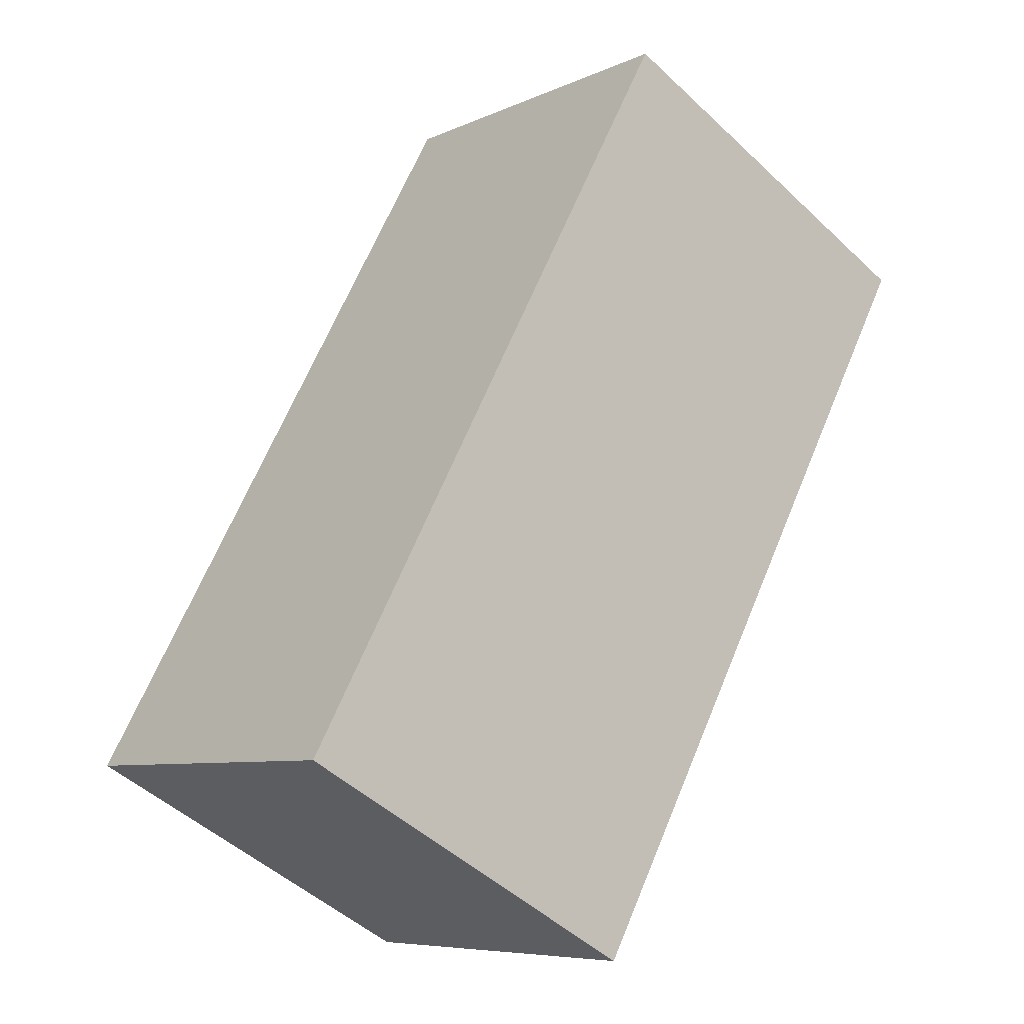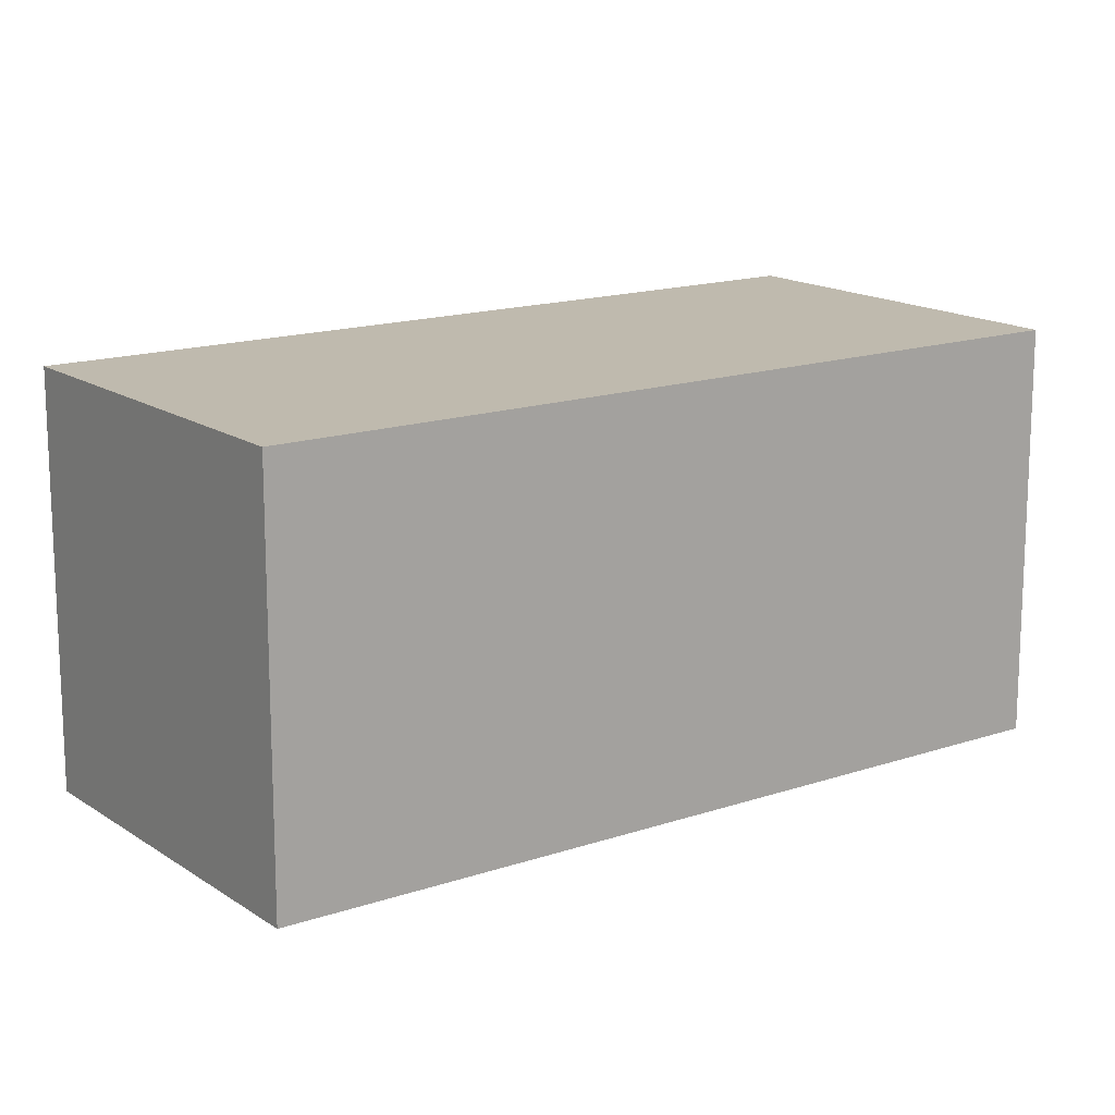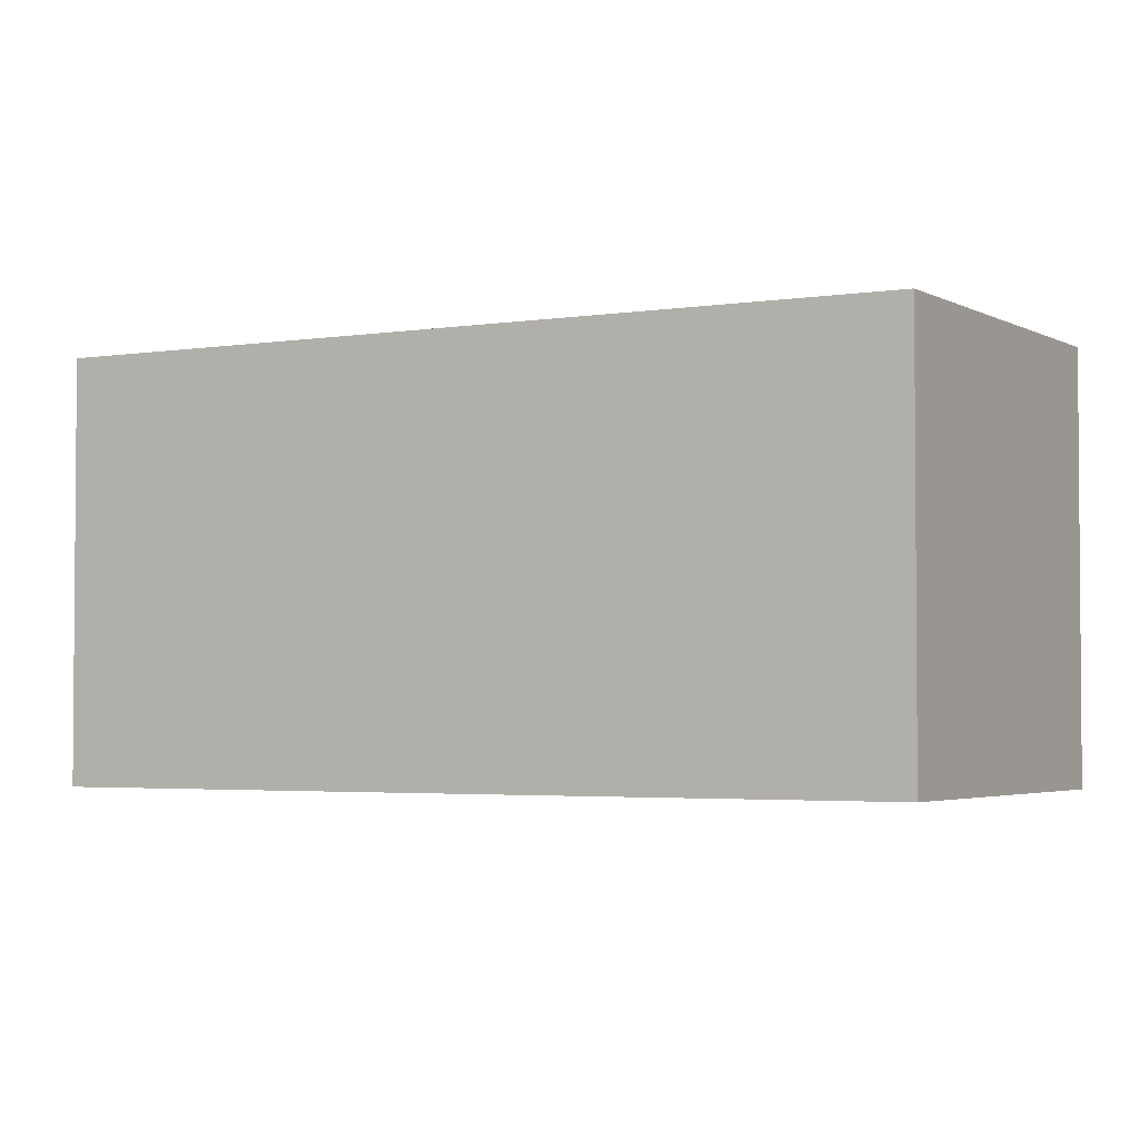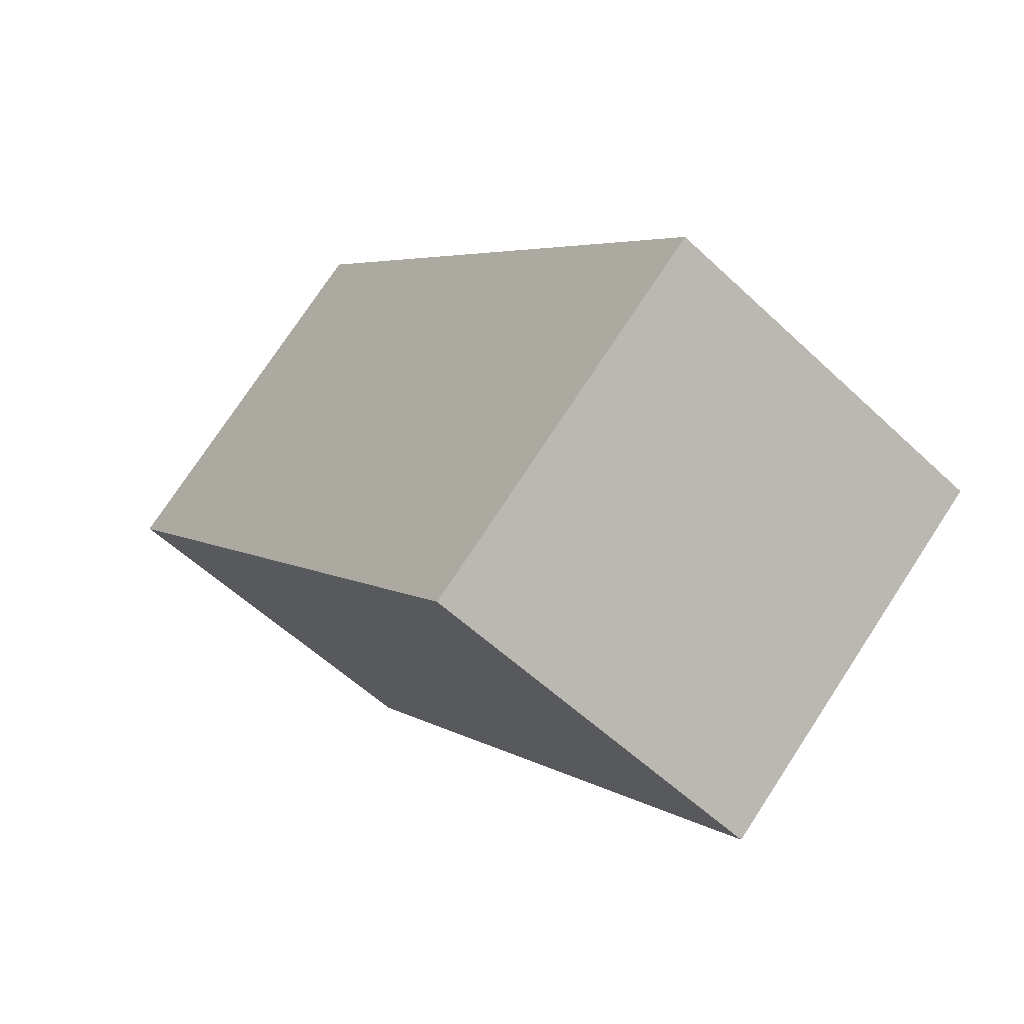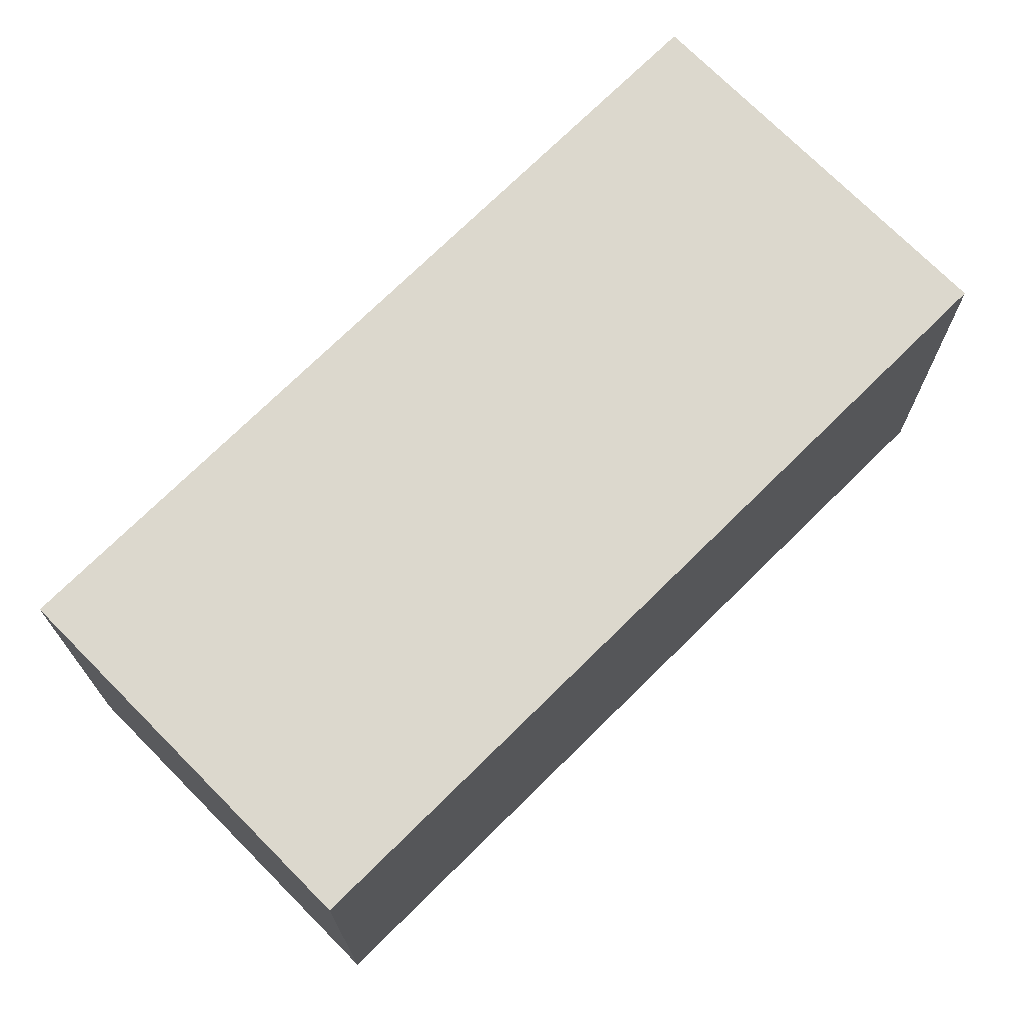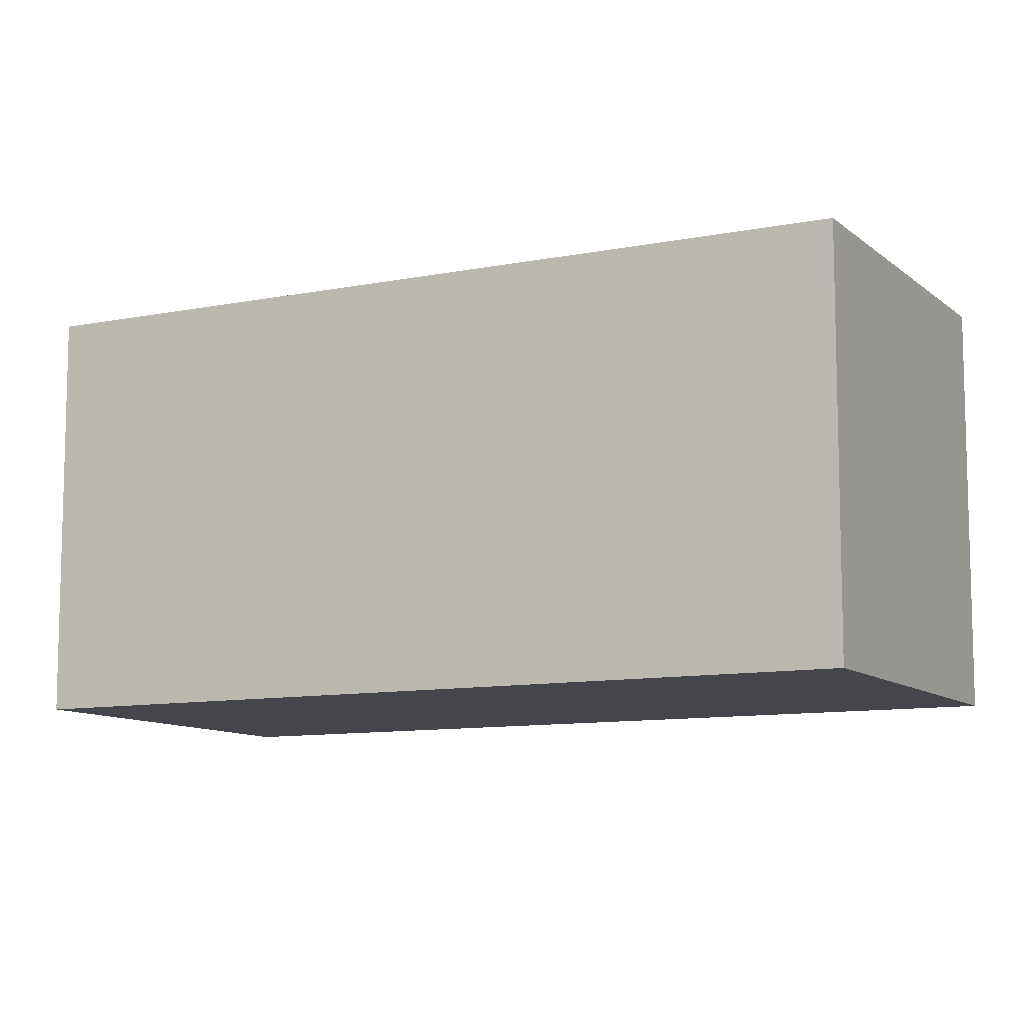
<metadata>
{"format":"obj","ext":"obj","renderer":"f3d","projection":"perspective","resolution":1024,"background":"white","views":[{"elev":-48.9,"azim":-136.1,"up":"+Z"},{"elev":15.5,"azim":22.6,"up":"+Y"},{"elev":-3.0,"azim":88.0,"up":"+Y"},{"elev":75.7,"azim":-146.7,"up":"+Z"},{"elev":72.5,"azim":-166.3,"up":"+Y"},{"elev":-10.0,"azim":-94.3,"up":"+Y"}]}
</metadata>
<code>
v  2.504 -9.427e-17 1.539
v  3.326 3.312e-16 -5.408
v  5.829 2.368e-16 -3.868
v  0 0 0
v  6.423e-05 3.023 -9.581e-05
v  2.504 3.023 1.539
v  5.829 3.023 -3.868
v  3.326 3.023 -5.408
g defaultobject
f 1 2 3
f 2 1 4
f 1 5 4
f 5 1 6
f 3 6 1
f 6 3 7
f 8 3 2
f 3 8 7
f 5 2 4
f 2 5 8
f 6 8 5
f 8 6 7

</code>
